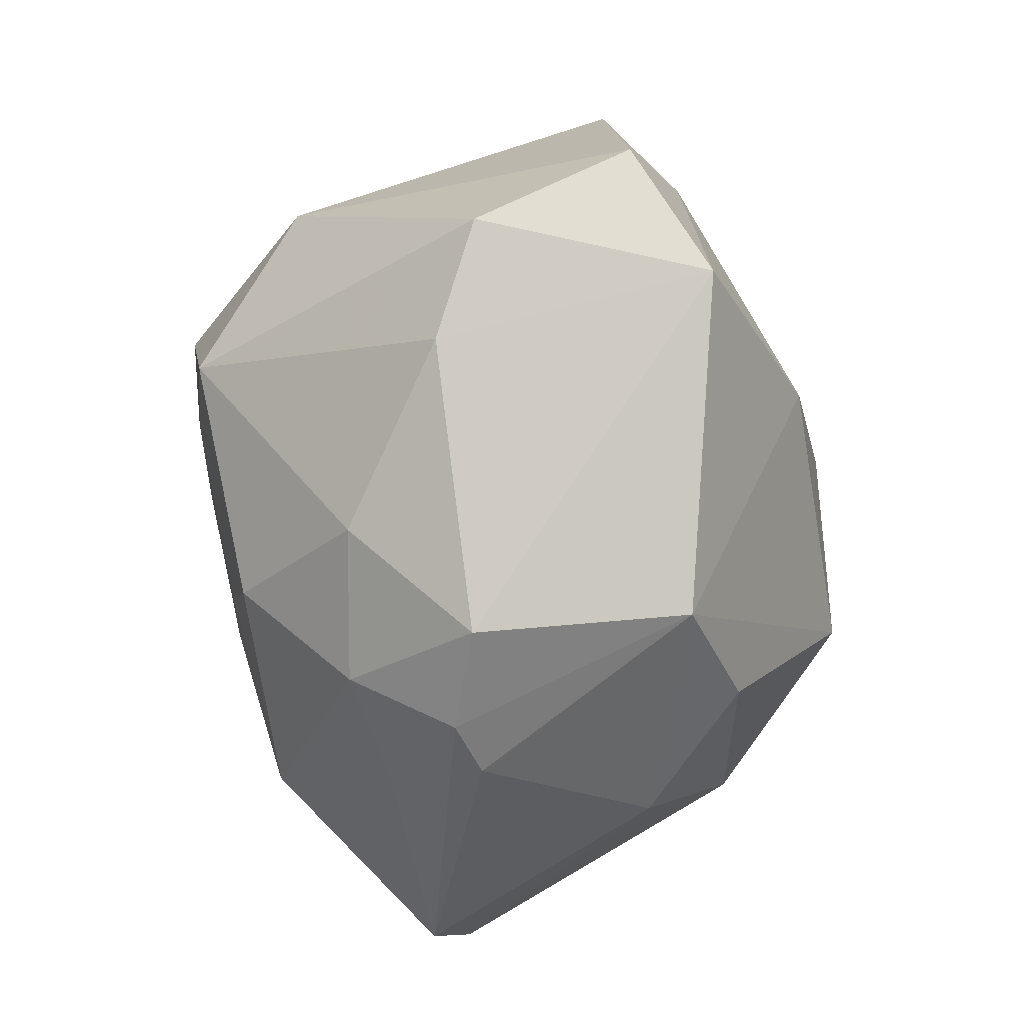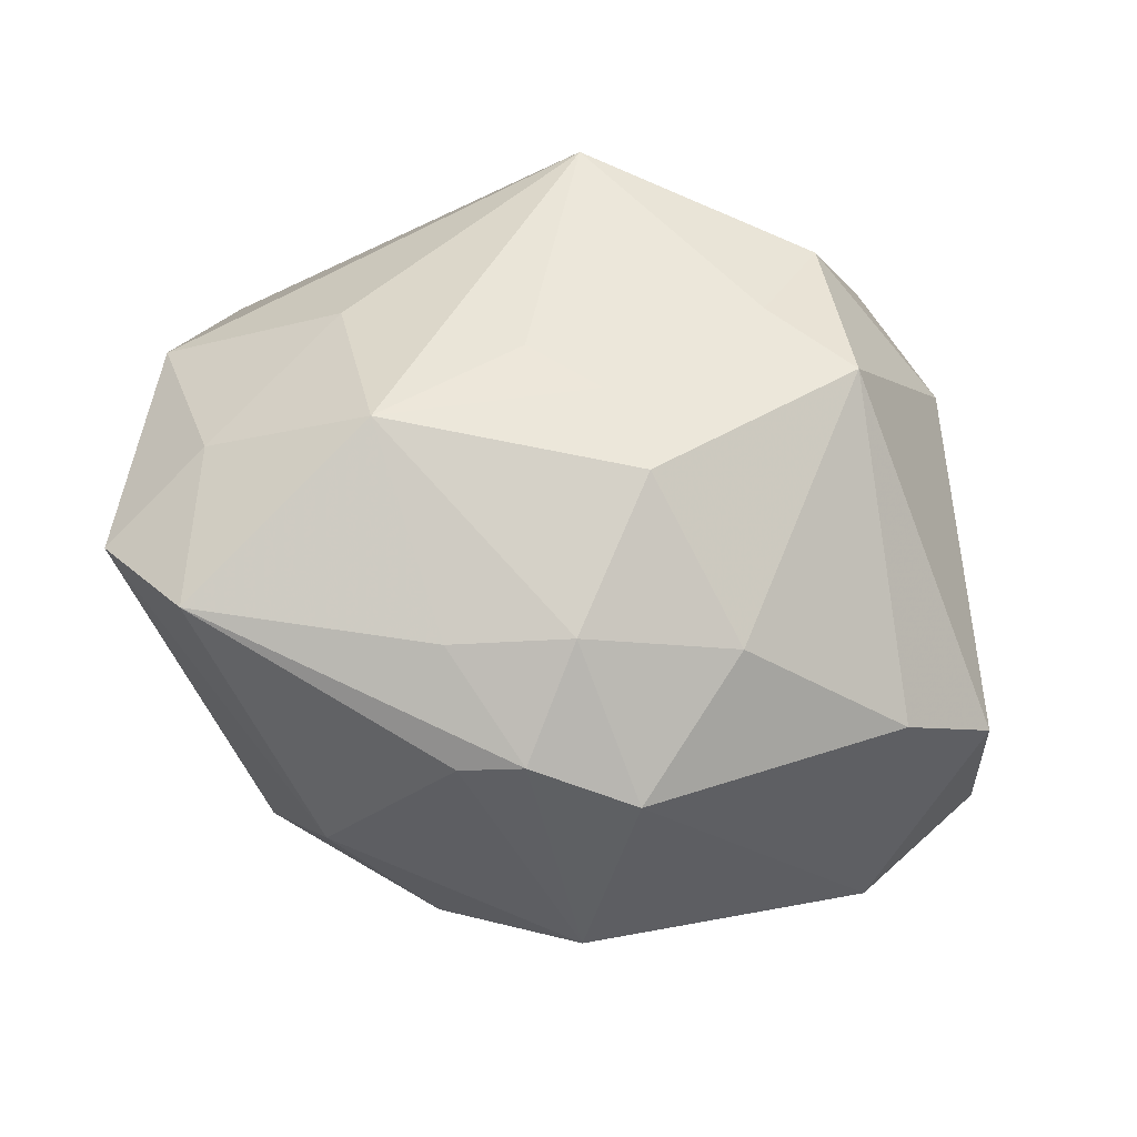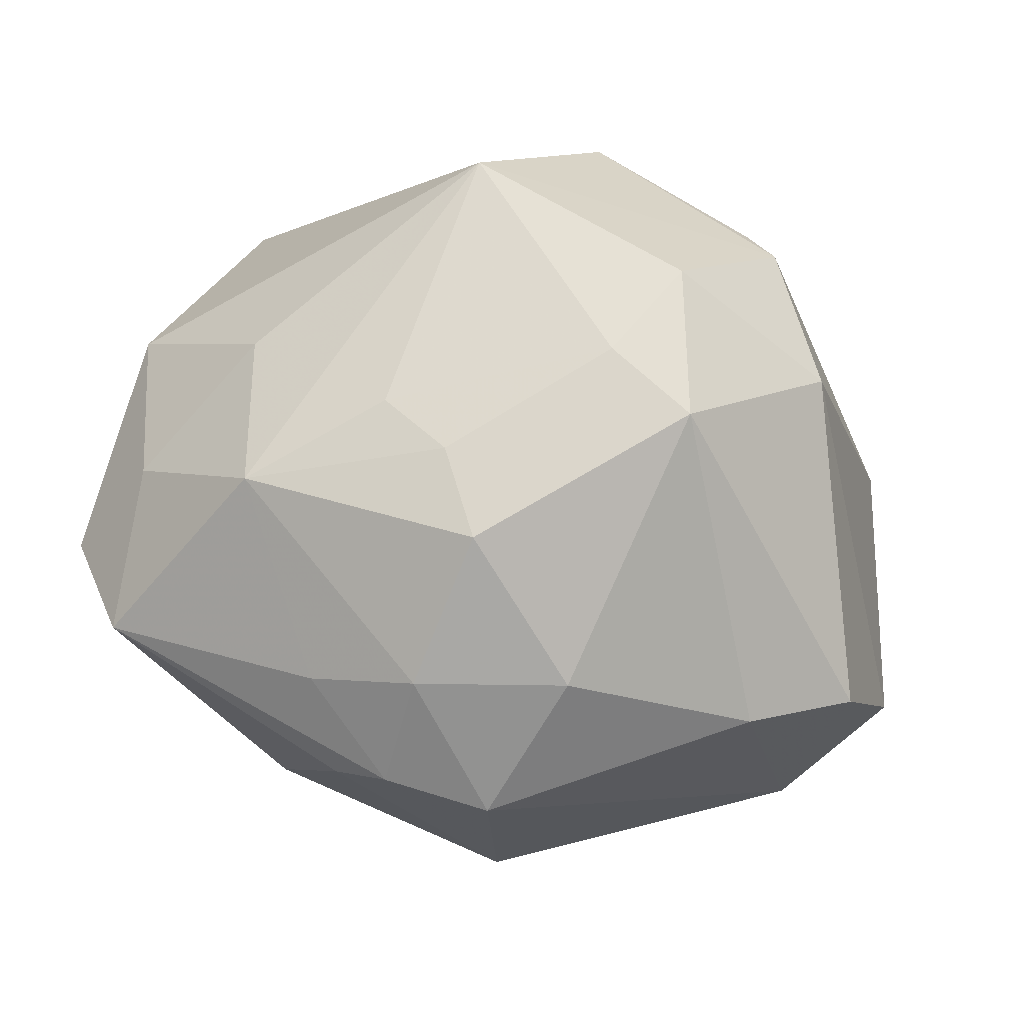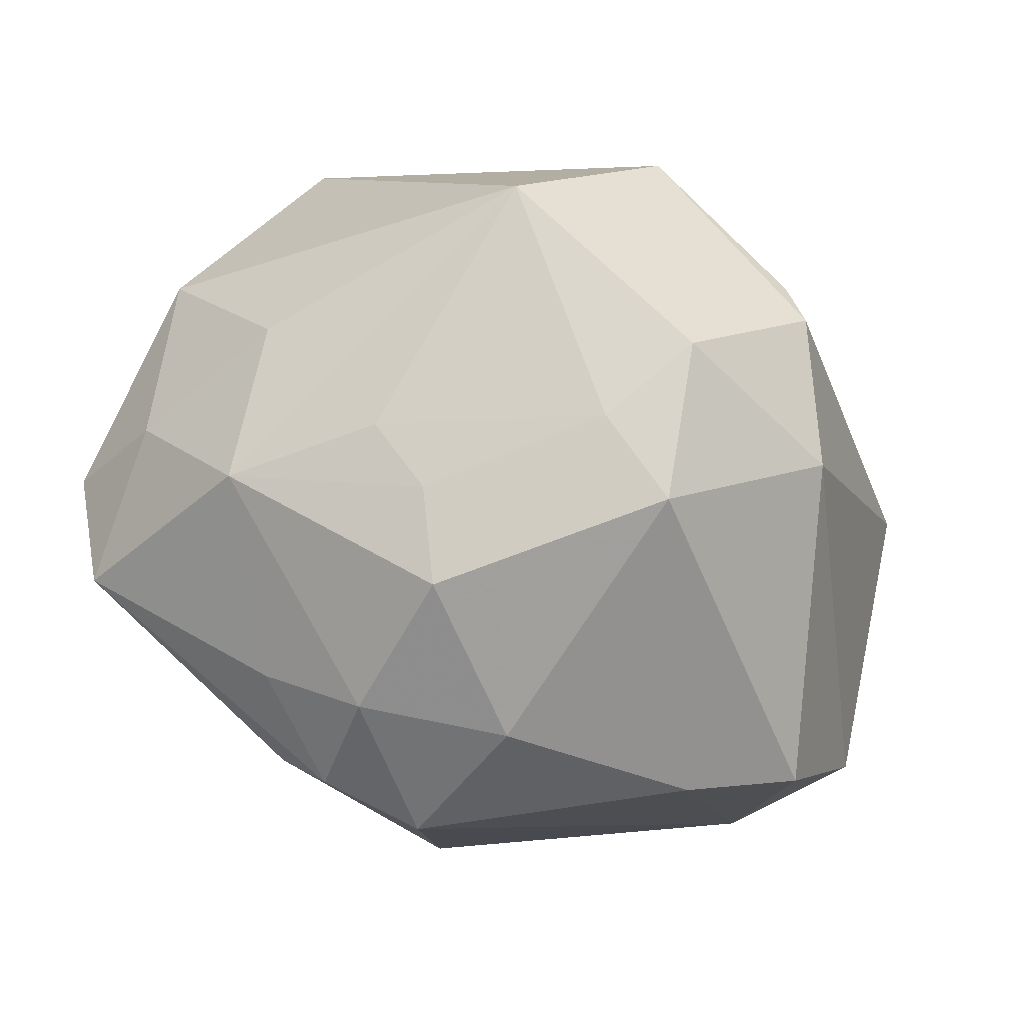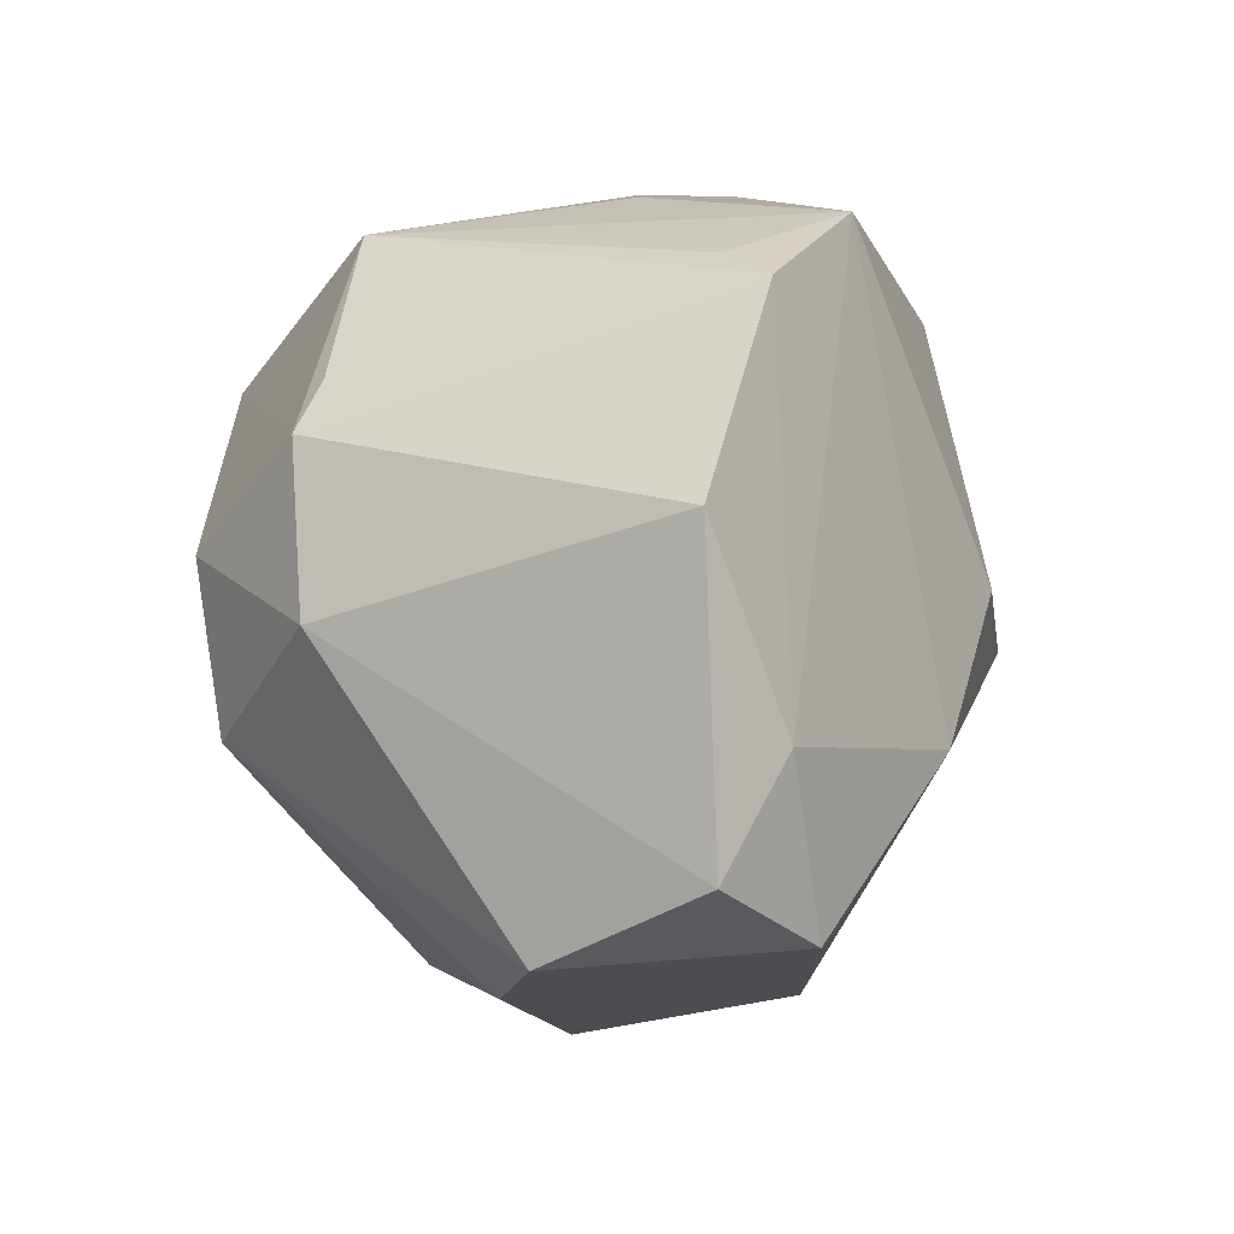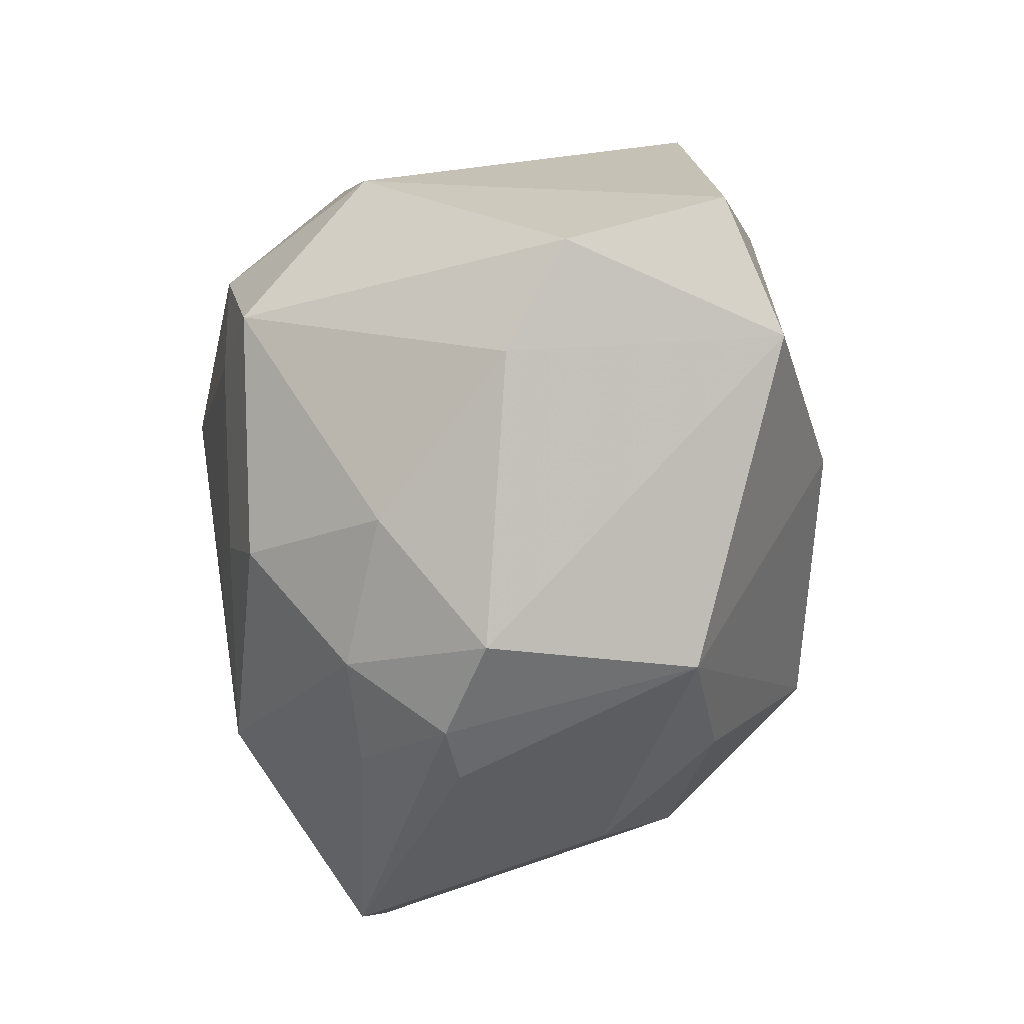
<metadata>
{"format":"obj","ext":"obj","renderer":"f3d","projection":"perspective","resolution":1024,"background":"white","views":[{"elev":-64.7,"azim":89.1,"up":"+Y"},{"elev":-54.0,"azim":-13.6,"up":"+Y"},{"elev":56.0,"azim":11.9,"up":"+Z"},{"elev":65.4,"azim":22.7,"up":"+Z"},{"elev":14.8,"azim":94.0,"up":"+Y"},{"elev":-61.5,"azim":76.6,"up":"+Y"}]}
</metadata>
<code>
v 0.03362 -0.02923 0.008209
v 0.00159 -0.02534 0.02955
v 0.03878 -0.0215 -0.02096
v 0.02716 0.0217 0.02704
v -0.007309 0.0189 0.03837
v 0.04129 -0.002179 -0.01825
v -0.01129 -0.01123 0.0318
v -0.03288 0.0212 -0.01824
v -0.00257 -0.03714 0.01712
v -0.02628 0.03697 -0.01097
v 0.02347 0.02604 0.02466
v -0.006947 -0.0309 -0.02541
v 0.01944 -0.008972 -0.03268
v 0.006843 -0.03897 -0.01908
v -0.01445 -0.03656 0.01304
v 0.04336 0.01936 -0.0105
v 0.03494 0.006117 0.02535
v -0.01154 -0.008021 -0.03884
v -0.03982 -0.01498 0.01521
v -0.03886 0.03062 0.003928
v 0.005881 0.003039 -0.0369
v 0.02181 -0.009012 0.03557
v 0.04436 -0.02218 0.004391
v 0.01212 -0.002828 0.03662
v -0.003509 -0.01612 0.03178
v -0.0349 0.03051 -0.008645
v -0.0253 -0.02051 -0.02551
v -0.02043 -0.03366 -0.01591
v -0.02499 -0.02094 0.02644
v 0.02225 0.03765 -0.01095
v 0.01378 -0.03405 0.01731
v -0.04556 0.004826 0.0125
v 0.003632 0.0365 0.02385
v -0.0108 -0.04199 0.002775
v -0.0003874 0.03986 -0.002263
v -0.02712 -0.01481 -0.02594
v 0.04919 -0.01239 -0.01215
v 0.02813 0.03661 -0.01572
v -0.004711 -0.04334 0.00567
v -0.007967 0.02656 -0.03016
v -0.01724 0.03817 -0.001476
v -0.04755 -0.01977 0.004169
v 0.01784 0.008046 0.03825
v 0.006943 -0.04389 0.003952
v -0.04629 -0.002665 -0.005281
v -0.03237 0.006467 -0.02761
v -0.03921 -0.03205 0.008094
v 0.01563 0.04058 -0.02259
v -0.02904 -0.00223 0.02573
f 42 28 47
f 27 28 42
f 17 23 37
f 37 23 3
f 44 14 3
f 18 46 40
f 10 48 40
f 34 47 28
f 28 14 34
f 9 2 29
f 44 31 9
f 9 31 2
f 42 32 45
f 45 32 20
f 10 40 8
f 8 40 46
f 46 45 8
f 12 14 28
f 28 27 12
f 18 14 12
f 12 27 18
f 16 17 37
f 18 40 21
f 21 40 48
f 39 14 44
f 39 34 14
f 44 9 39
f 47 34 39
f 29 2 25
f 29 25 7
f 7 25 24
f 29 47 15
f 15 9 29
f 47 39 15
f 15 39 9
f 19 32 42
f 42 47 19
f 19 47 29
f 36 45 46
f 36 46 18
f 18 27 36
f 36 27 42
f 42 45 36
f 26 45 20
f 26 8 45
f 26 20 10
f 10 8 26
f 35 48 10
f 35 33 48
f 23 17 22
f 2 31 22
f 22 17 43
f 43 24 22
f 22 25 2
f 24 25 22
f 37 3 6
f 6 16 37
f 48 38 6
f 6 38 16
f 49 19 29
f 32 19 49
f 5 24 43
f 5 49 29
f 32 49 5
f 5 7 24
f 5 33 20
f 29 7 5
f 20 32 5
f 41 35 10
f 33 35 41
f 10 20 41
f 20 33 41
f 23 22 1
f 1 22 31
f 1 31 44
f 44 3 1
f 1 3 23
f 48 33 30
f 30 38 48
f 33 38 30
f 16 38 4
f 17 16 4
f 43 17 4
f 4 5 43
f 33 5 4
f 13 6 3
f 18 21 13
f 13 21 48
f 48 6 13
f 13 14 18
f 13 3 14
f 11 38 33
f 33 4 11
f 11 4 38

</code>
